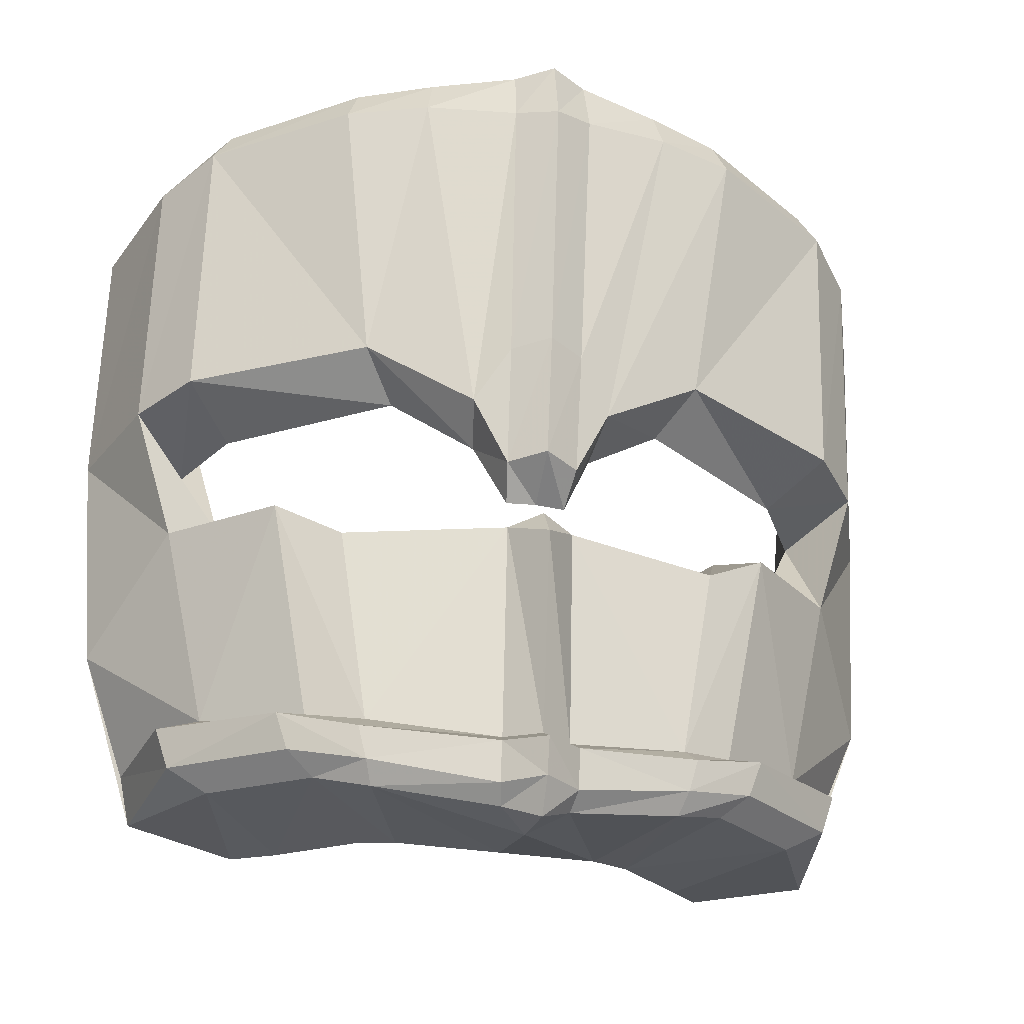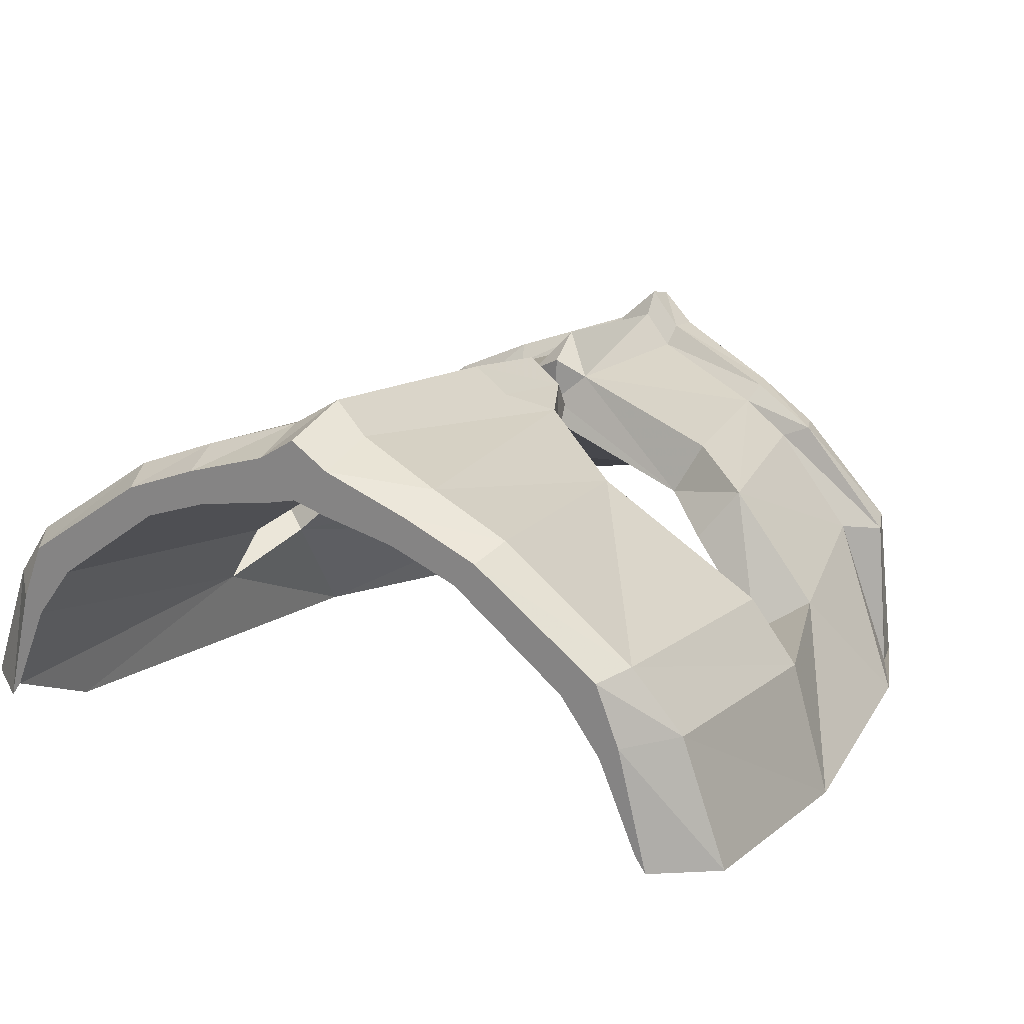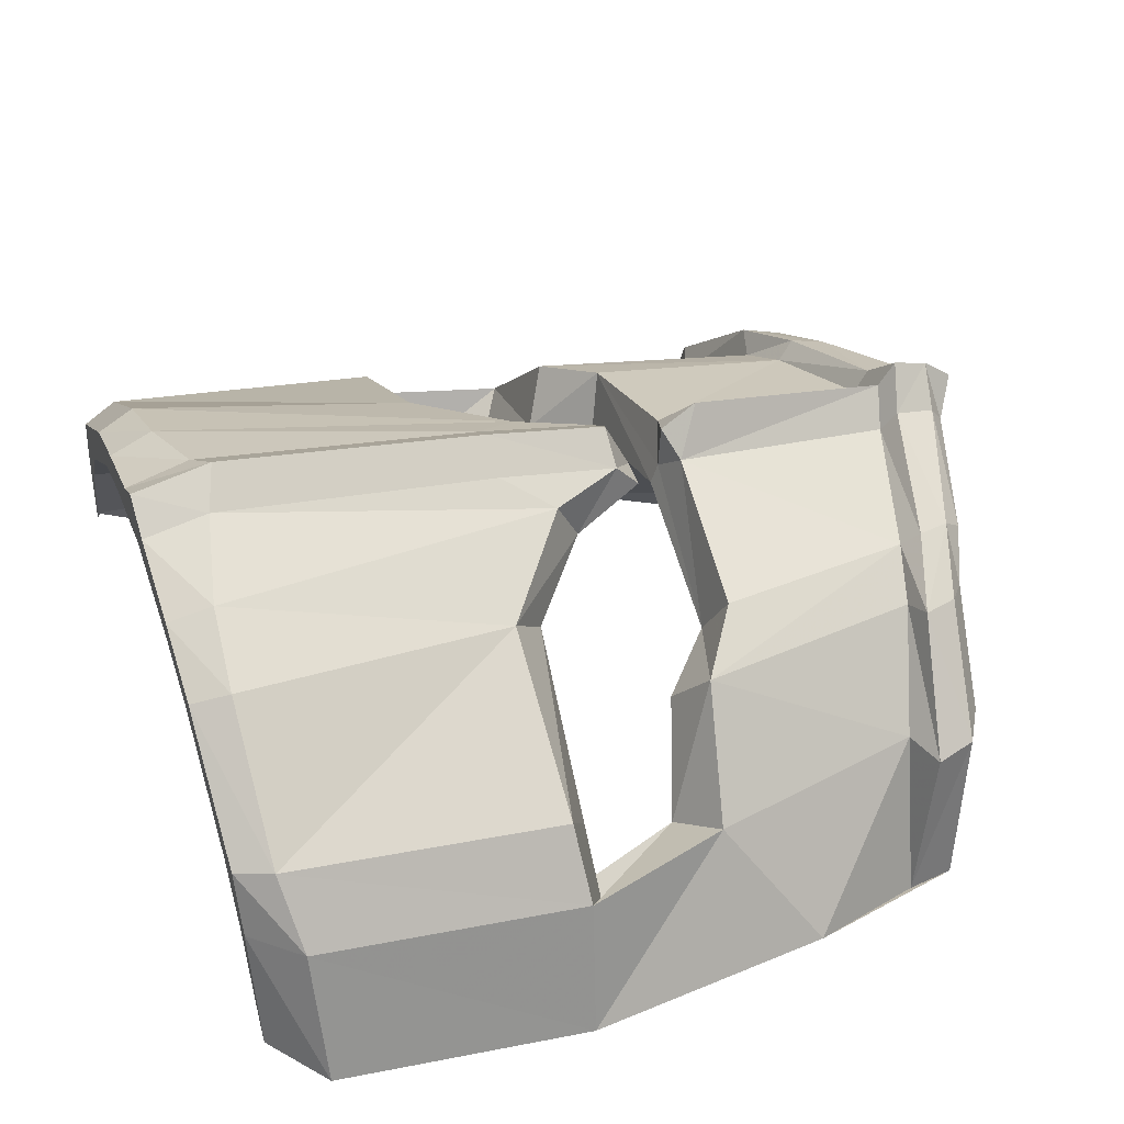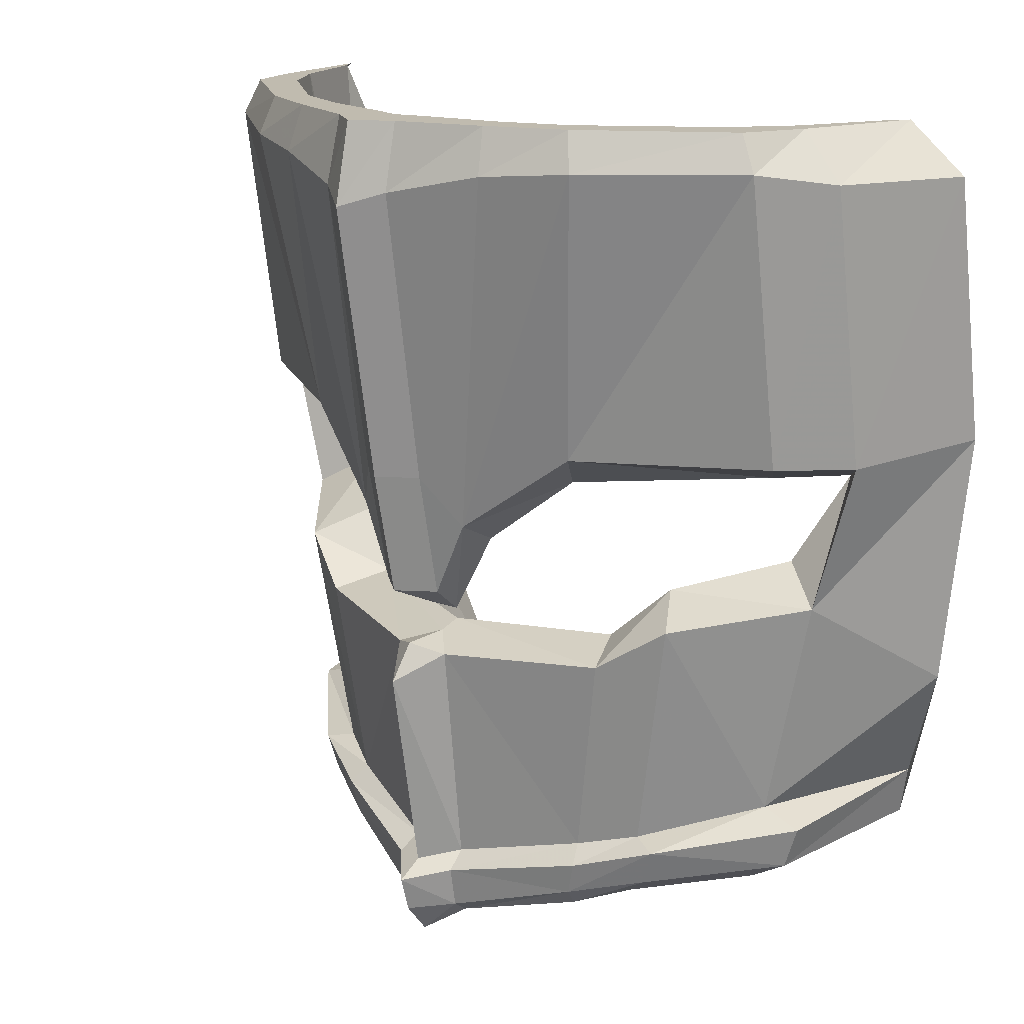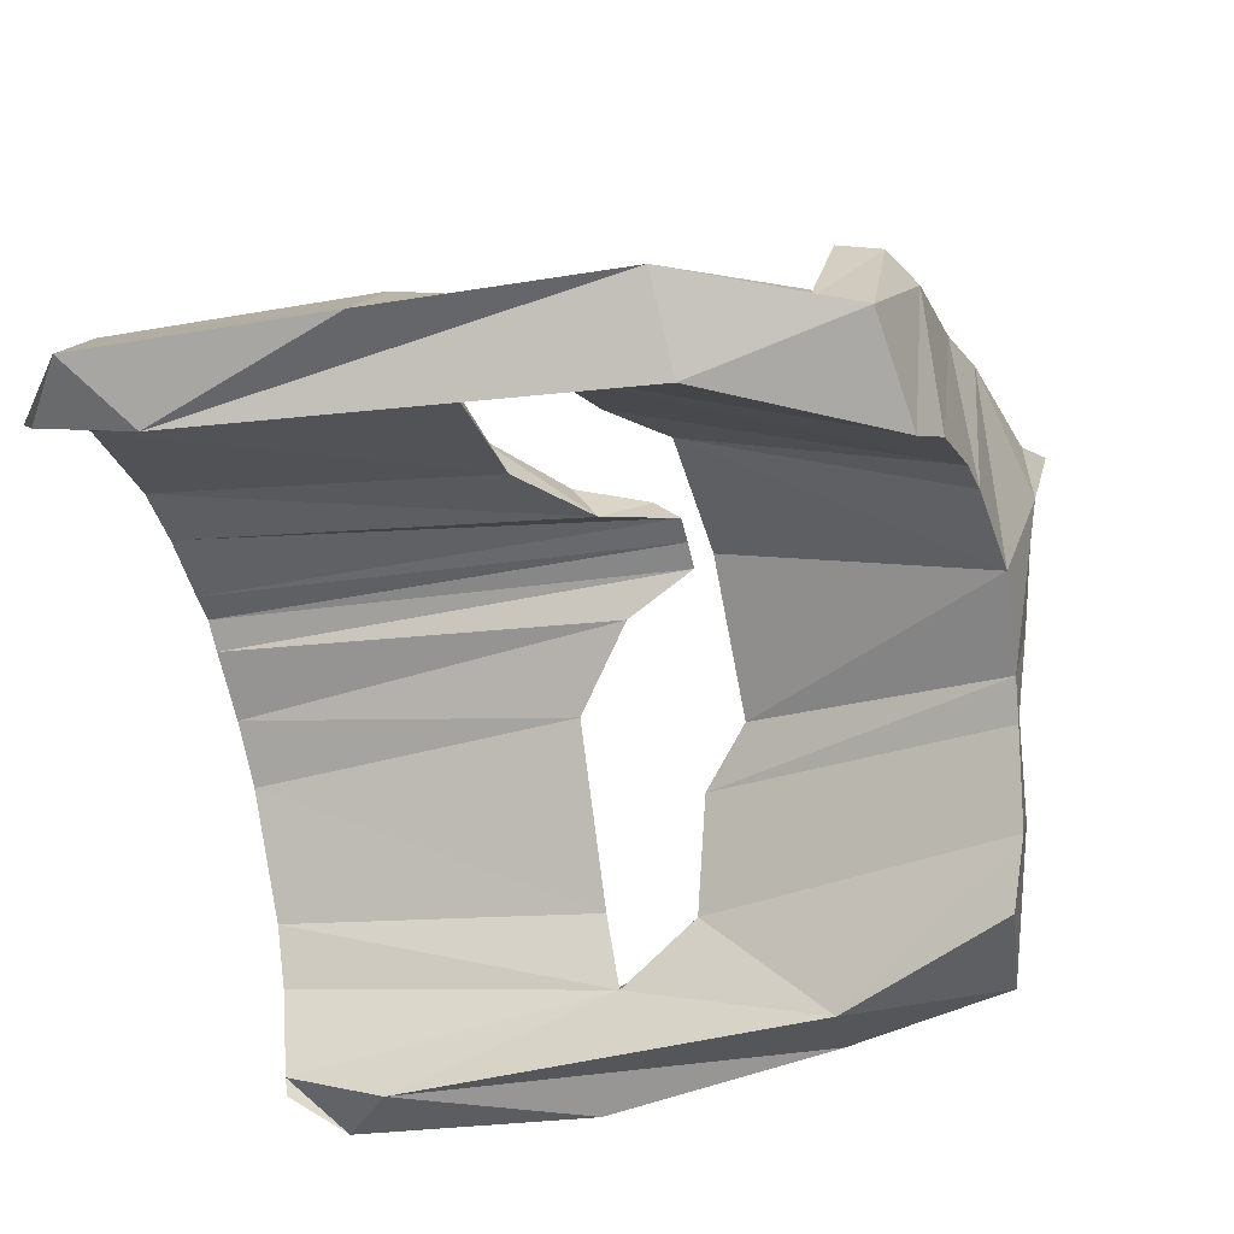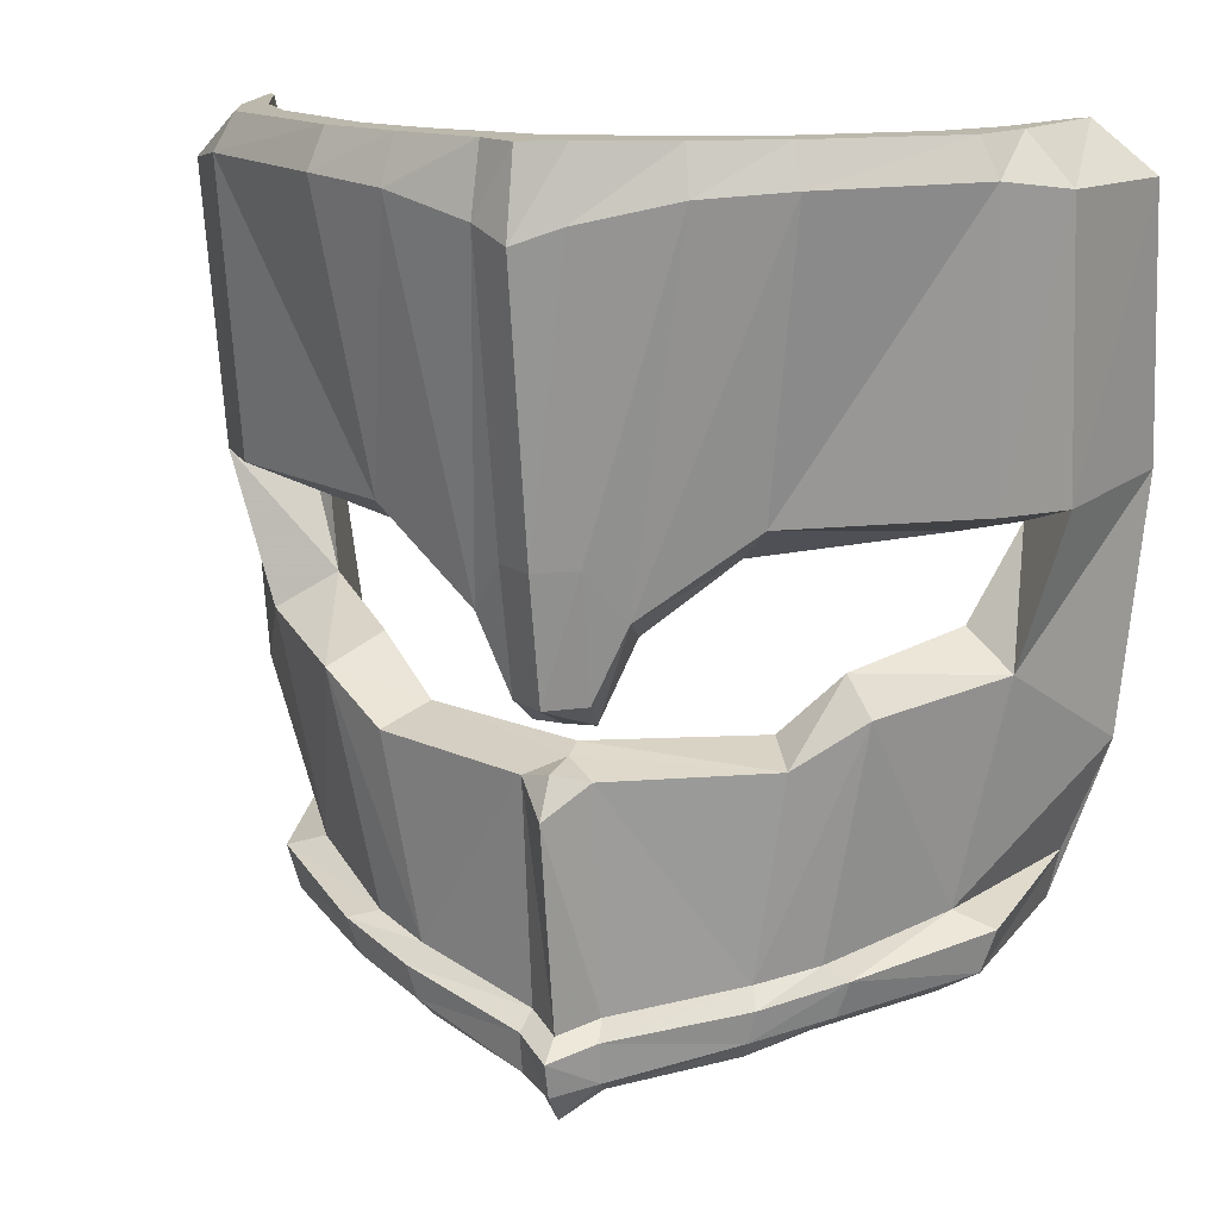
<metadata>
{"format":"obj","ext":"obj","renderer":"f3d","projection":"perspective","resolution":1024,"background":"white","views":[{"elev":-35.1,"azim":-11.7,"up":"+Y"},{"elev":22.0,"azim":-150.8,"up":"+Z"},{"elev":43.8,"azim":-109.4,"up":"+Z"},{"elev":16.1,"azim":43.2,"up":"+Y"},{"elev":-59.4,"azim":-76.5,"up":"+Z"},{"elev":14.6,"azim":19.4,"up":"+Y"}]}
</metadata>
<code>
o character_knightHelmetVisor_Cylinder.000
v 0.5811 1.588 0.2334
v 0.4486 1.191 0.2583
v 0.3953 1.075 0.3083
v 0.2843 1.038 0.4201
v 0.1853 1.181 0.5031
v 0.2113 0.967 0.4537
v -0.1853 1.181 0.5031
v -0.2113 0.967 0.4537
v -0.2843 1.038 0.4201
v -0.5811 1.588 0.2334
v 0.4883 1.652 0.2599
v 0.52 1.23 0.3493
v 0.4621 1.033 0.3519
v 0.3324 1.005 0.4875
v 0.2298 1.229 0.5627
v 0.247 0.9472 0.5256
v -0.2298 1.229 0.5627
v -0.247 0.9472 0.5256
v -0.3324 1.005 0.4875
v -0.4883 1.652 0.2599
v 0.5811 1.246 0.1769
v 0.551 0.9216 0.1887
v 0.437 1.652 0.3816
v 0.2336 1.652 0.5685
v -0.2336 1.652 0.5685
v -0.5811 1.246 0.1769
v -0.551 0.9216 0.1887
v 0.4893 1.511 0.1847
v 0.4413 0.917 0.1172
v 0.52 1.59 0.4048
v 0.278 1.601 0.6182
v -0.278 1.601 0.6182
v -0.4893 1.511 0.1847
v -0.4413 0.917 0.1172
v 0.05255 1.566 0.7037
v 0.04416 1.652 0.6233
v 0.04596 1.028 0.6136
v 0.03844 0.9933 0.5699
v -0.05255 1.566 0.7037
v -0.04416 1.652 0.6233
v -0.04596 1.028 0.6136
v -0.03844 0.9933 0.5699
v 0.1712 1.593 0.6627
v 0.1438 1.652 0.6027
v 0.091 1.125 0.6108
v 0.0785 1.093 0.5445
v -0.1712 1.593 0.6627
v -0.1438 1.652 0.6027
v -0 0.6053 0.3394
v -0.091 1.125 0.6108
v -0.0785 1.093 0.5445
v 0.4558 1.605 0.4899
v 0.383 1.652 0.4549
v 0.4558 1.233 0.4348
v 0.3932 1.196 0.3515
v -0.4558 1.605 0.4899
v -0.383 1.652 0.4549
v -0.4558 1.233 0.4348
v -0.3932 1.196 0.3515
v -0.52 1.59 0.4048
v -0.437 1.652 0.3816
v -0.4621 1.033 0.3519
v -0.52 1.23 0.3493
v -0.3953 1.075 0.3083
v -0.4486 1.191 0.2583
v 0.4707 0.6953 0.1417
v 0.3831 0.6407 0.3557
v -0.3831 0.6407 0.3557
v -0.4707 0.6953 0.1417
v 0.3267 0.6795 0.1032
v -0.3267 0.6795 0.1032
v 0.2744 0.6494 0.1868
v 0.1821 0.6282 0.2826
v 0.1318 0.6195 0.3122
v -0.1941 0.5922 0.5058
v -0.2612 0.618 0.4656
v -0 0.9604 0.5297
v -0.1821 0.6282 0.2826
v 0.2612 0.618 0.4656
v 0.1941 0.5922 0.5058
v -0.2744 0.6494 0.1868
v -0.1318 0.6195 0.3122
v 0.04775 1.19 0.6462
v -0.04775 1.19 0.6462
v 0.04248 0.552 0.56
v -0.04248 0.552 0.56
v -0 0.55 0.4975
v -0 0.523 0.5981
v -0.04257 0.9354 0.5975
v 0.04257 0.9354 0.5975
v -0 0.9507 0.5583
v -0 0.9003 0.653
v 0.000125 0.9479 0.6209
v -0 1.547 0.7381
v -0 1.652 0.6354
v -0 1.028 0.648
v -0 0.9933 0.5736
v -0 1.19 0.6806
v 0.205 0.6832 0.5099
v -0.2758 0.7014 0.4701
v -0.205 0.6832 0.5099
v -0.4872 0.7622 0.1514
v -0.3994 0.7447 0.3549
v 0.2758 0.7014 0.4701
v 0.4872 0.7622 0.1514
v 0.3994 0.7447 0.3549
v 0.04249 0.6434 0.5678
v -0 0.6309 0.6094
v -0.04249 0.6434 0.5678
v -0.2157 0.6607 0.5317
v -0.2042 0.6177 0.5274
v -0.4541 0.7264 0.3557
v -0.4356 0.6712 0.3565
v 0.4356 0.6712 0.3565
v -0.2969 0.6454 0.4815
v 0.2969 0.6454 0.4815
v 0.2042 0.6177 0.5274
v 0.0483 0.5702 0.5862
v -0 0.5627 0.6295
v -0.0483 0.5702 0.5862
v -0 0.6091 0.6424
v -0.04832 0.6233 0.595
v 0.2157 0.6607 0.5317
v -0.3136 0.6928 0.4866
v 0.3136 0.6928 0.4866
v 0.4541 0.7264 0.3557
v 0.04832 0.6233 0.595
v 0.4627 1.652 0.401
v 0.5031 1.652 0.2389
v 0.4309 1.652 0.4814
v -0.2628 1.652 0.6027
v -0.5031 1.652 0.2389
v 0.2628 1.652 0.6027
v -0.4309 1.652 0.4814
v 0.1618 1.652 0.6447
v -0 1.652 0.716
v 0.04968 1.652 0.6835
v -0.1618 1.652 0.6447
v -0.04968 1.652 0.6835
v -0.4627 1.652 0.401
f 11 28 2 23
f 57 25 7 59
f 95 36 38 97
f 20 61 65 33
f 2 28 29 3
f 19 9 64 62
f 26 27 62 63
f 7 17 58 59
f 56 58 17 32
f 26 63 60 10
f 78 81 64 9
f 50 84 39 47
f 17 50 47 32
f 45 15 31 43
f 12 21 1 30
f 24 53 55 5
f 64 81 71 34
f 37 45 83
f 54 12 30 52
f 96 37 83 98
f 8 82 78 9
f 61 57 59 65
f 25 48 51 7
f 29 70 72 3
f 36 44 46 38
f 4 73 74 6
f 8 18 89 91 77
f 33 65 64 34
f 21 12 13 22
f 73 72 67 79
f 16 6 77 91 90
f 44 24 5 46
f 74 80 85 87 49
f 48 40 42 51
f 49 82 8 77
f 41 50 51 42
f 38 46 45 37
f 53 23 2 55
f 73 4 3 72
f 99 104 14 16
f 63 58 56 60
f 13 12 2 3
f 12 54 55 2
f 58 63 65 59
f 63 62 64 65
f 106 13 14 104
f 67 72 70 66
f 68 69 71 81
f 76 68 81 78
f 80 74 73 79
f 75 82 49 87 86
f 76 78 82 75
f 15 5 55 54
f 51 50 17 7
f 45 46 5 15
f 101 109 89 18
f 6 74 49 77
f 4 6 16 14
f 8 9 19 18
f 96 97 38 37
f 98 83 35 94
f 83 45 43 35
f 84 50 41
f 11 1 28
f 20 33 10
f 21 28 1
f 26 10 33
f 71 69 34
f 70 29 66
f 4 14 13 3
f 15 54 52 31
f 99 16 90 107
f 84 98 94 39
f 41 42 97 96
f 41 96 98 84
f 40 95 97 42
f 19 62 103 100
f 27 102 103 62
f 22 13 106 105
f 19 100 101 18
f 22 29 28 21
f 27 26 33 34
f 27 34 69 102
f 66 29 22 105
f 52 30 128 130
f 131 138 48 25
f 138 139 40 48
f 25 57 134 131
f 53 24 133 130
f 109 101 110 122
f 137 135 44 36
f 30 1 129 128
f 35 43 135 137
f 94 35 137 136
f 32 47 138 131
f 95 40 139 136
f 80 79 116 117
f 107 108 121 127
f 108 109 122 121
f 99 107 127 123
f 76 75 111 115
f 85 88 87
f 88 86 87
f 91 93 90
f 93 92 90
f 107 90 92 108
f 108 92 89 109
f 91 89 93
f 89 92 93
f 47 39 139 138
f 86 88 119 120
f 88 85 118 119
f 101 100 124 110
f 124 115 111 110
f 105 126 114 66
f 102 69 113 112
f 124 112 113 115
f 117 123 127 118
f 119 121 122 120
f 118 127 121 119
f 111 120 122 110
f 114 126 125 116
f 117 116 125 123
f 100 103 112 124
f 106 104 125 126
f 67 66 114
f 104 99 123 125
f 85 80 117 118
f 79 67 114 116
f 69 68 113
f 103 102 112
f 68 76 115 113
f 105 106 126
f 75 86 120 111
f 24 44 135 133
f 132 140 61 20
f 57 61 140 134
f 23 53 130 128
f 137 36 95 136
f 56 32 131 134
f 43 31 133 135
f 1 11 129
f 31 52 130 133
f 20 10 132
f 39 94 136 139
f 60 56 134 140
f 10 60 140 132
f 129 11 23 128

</code>
